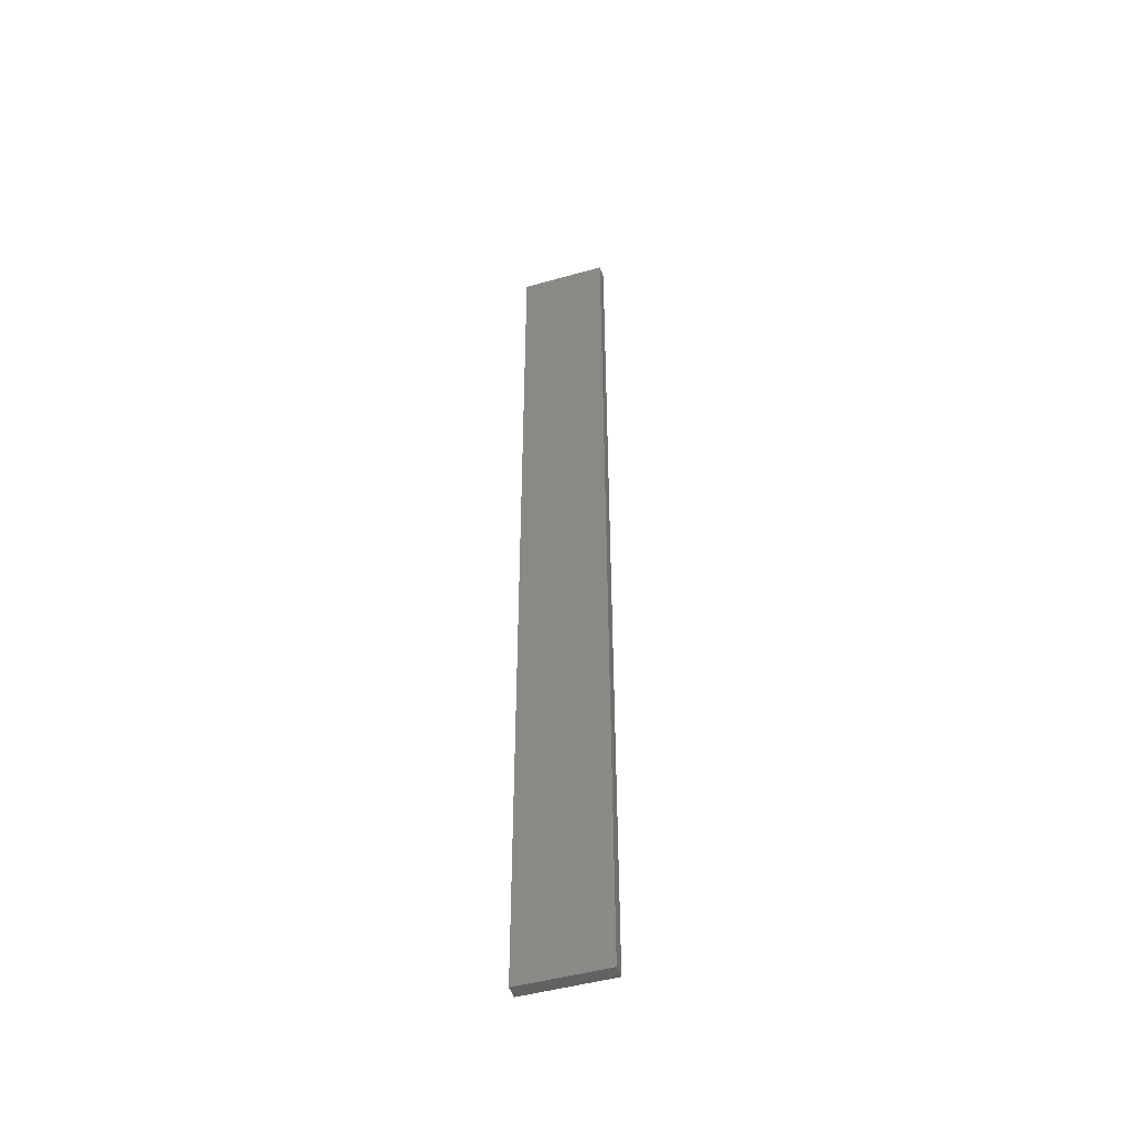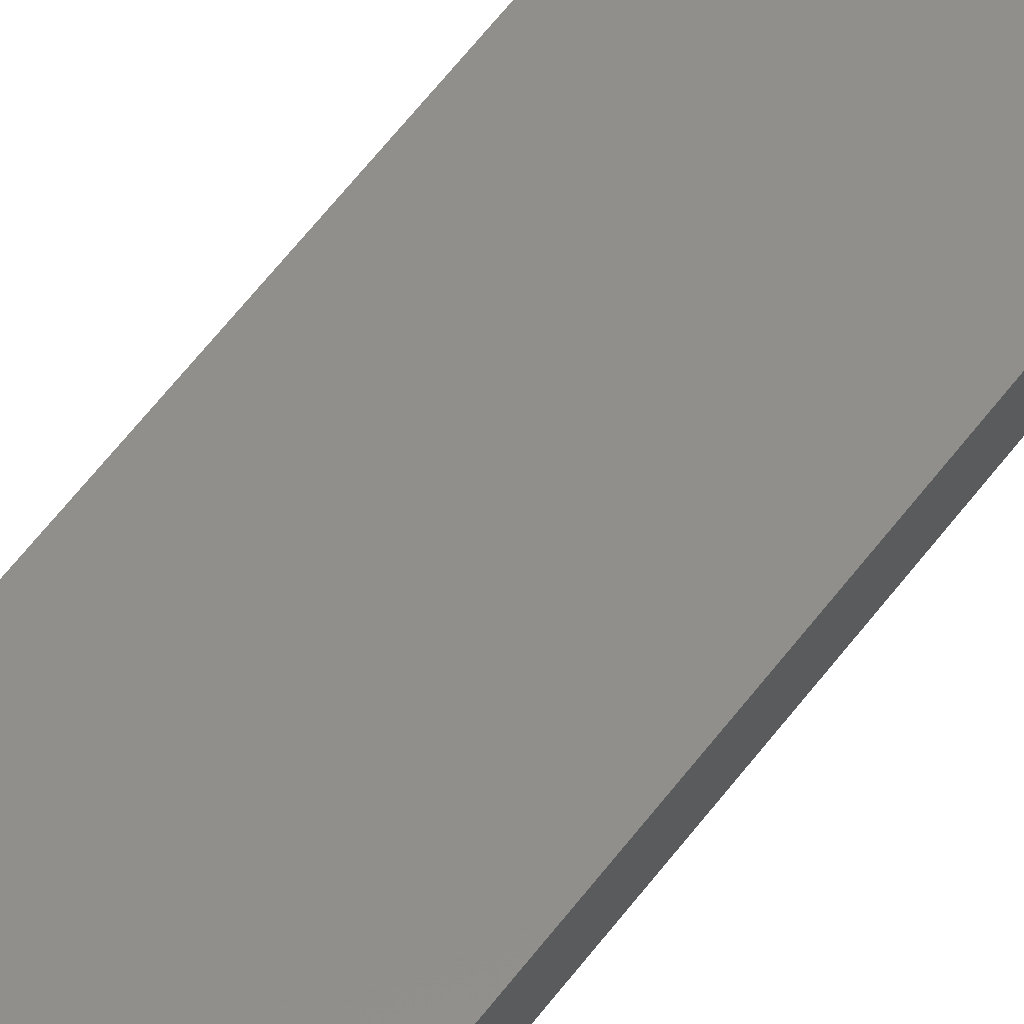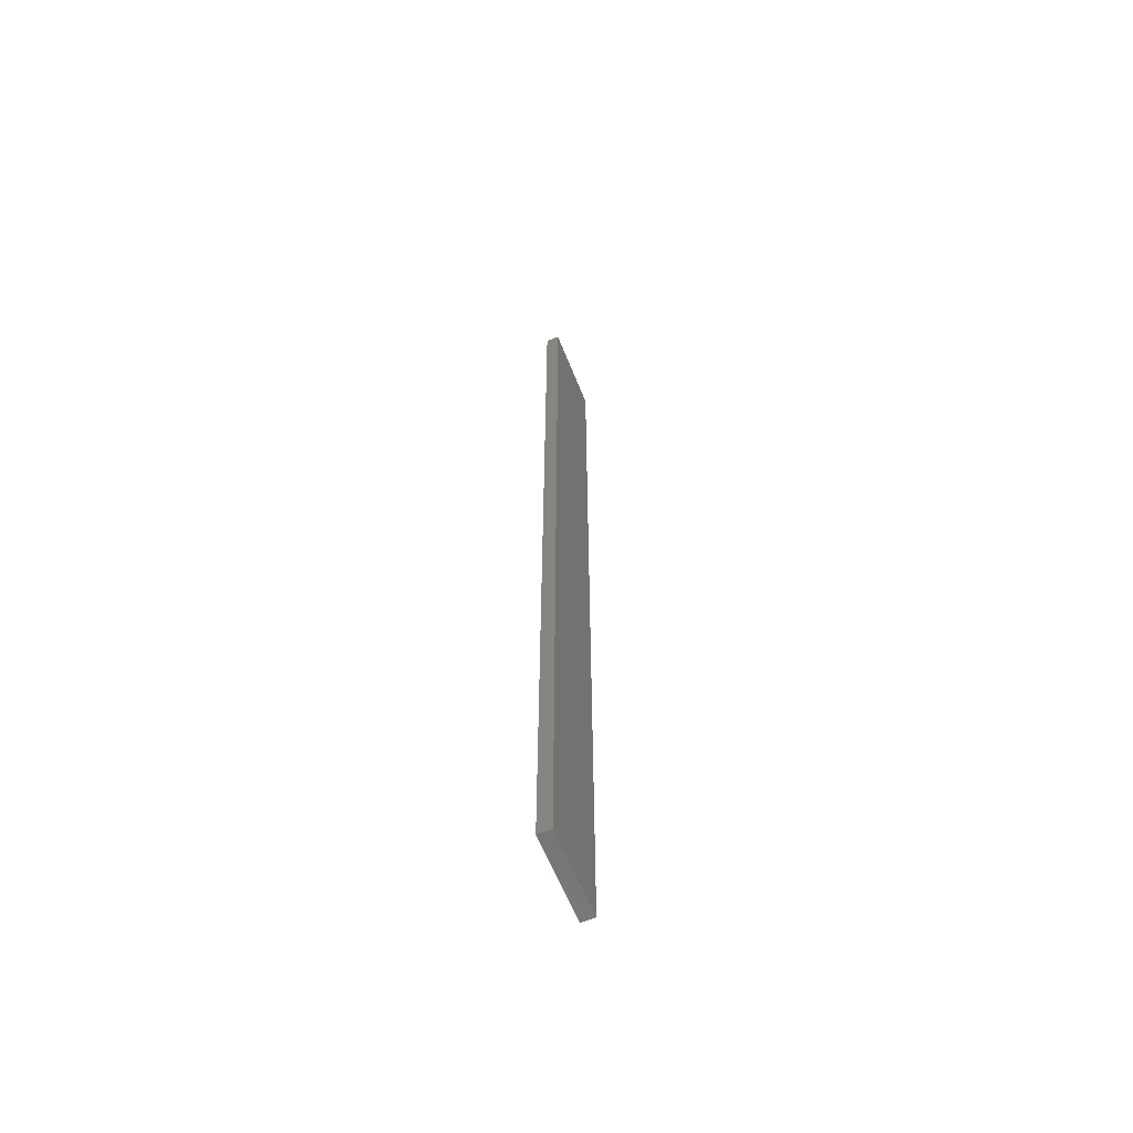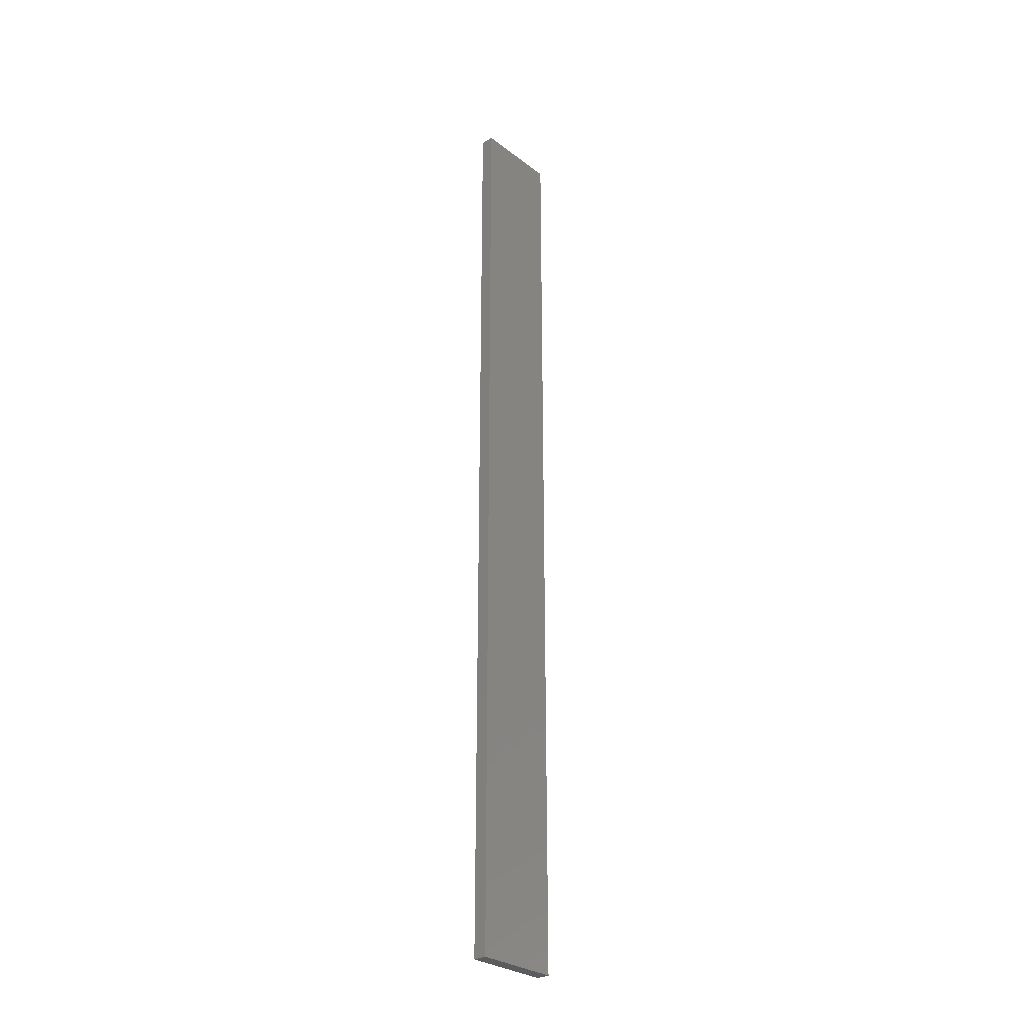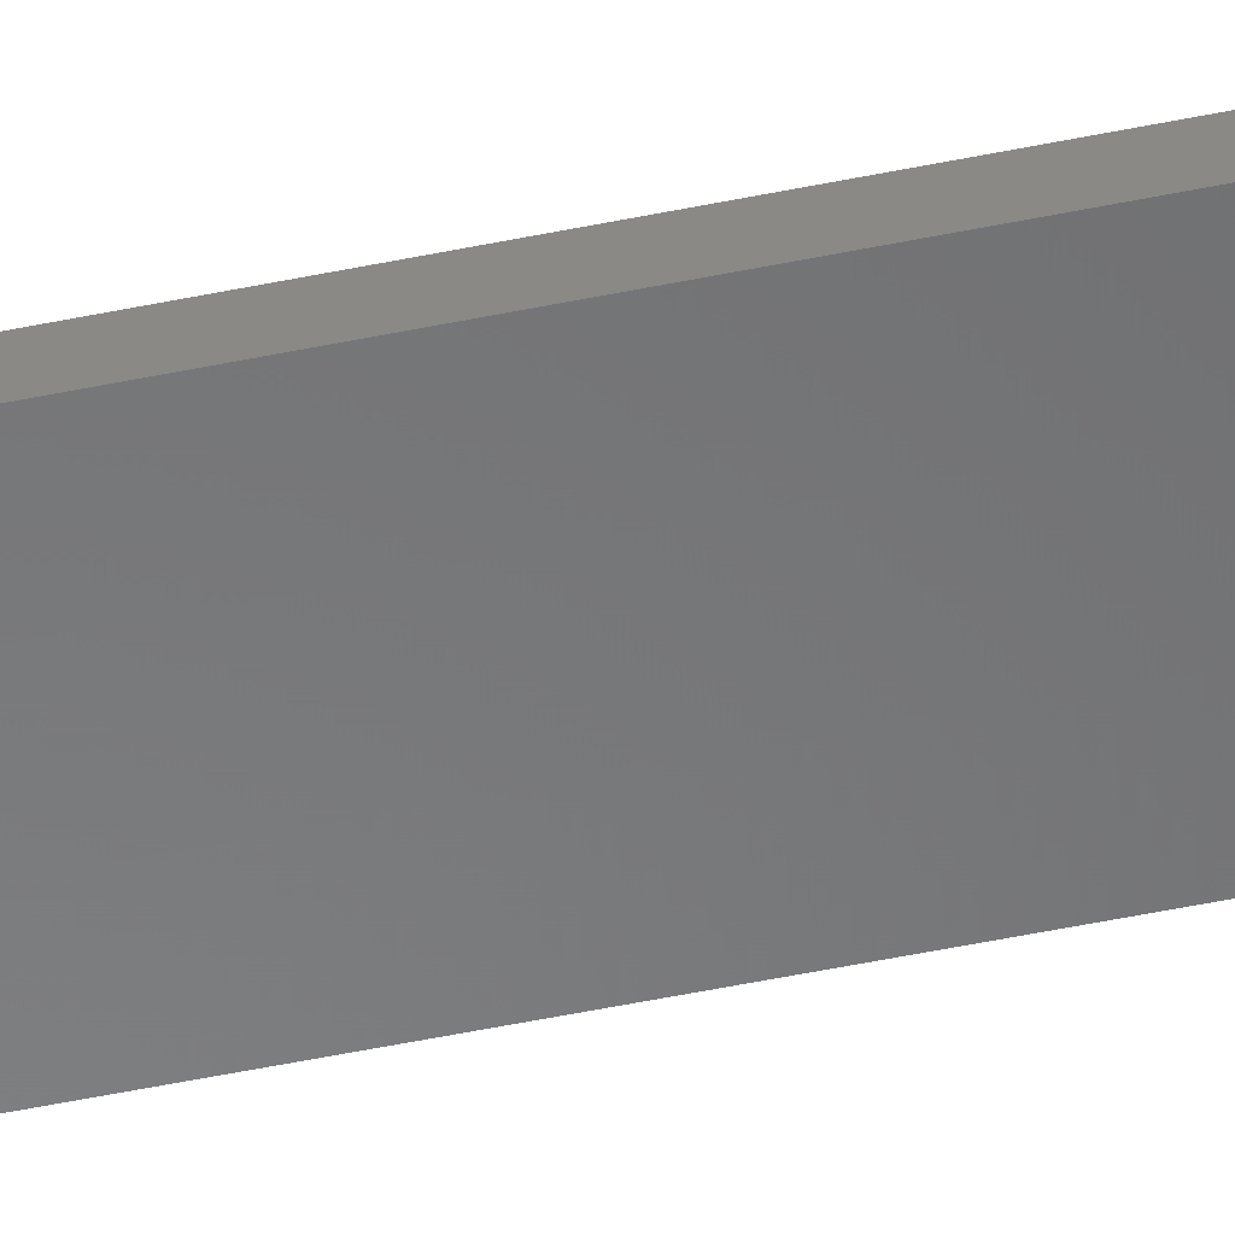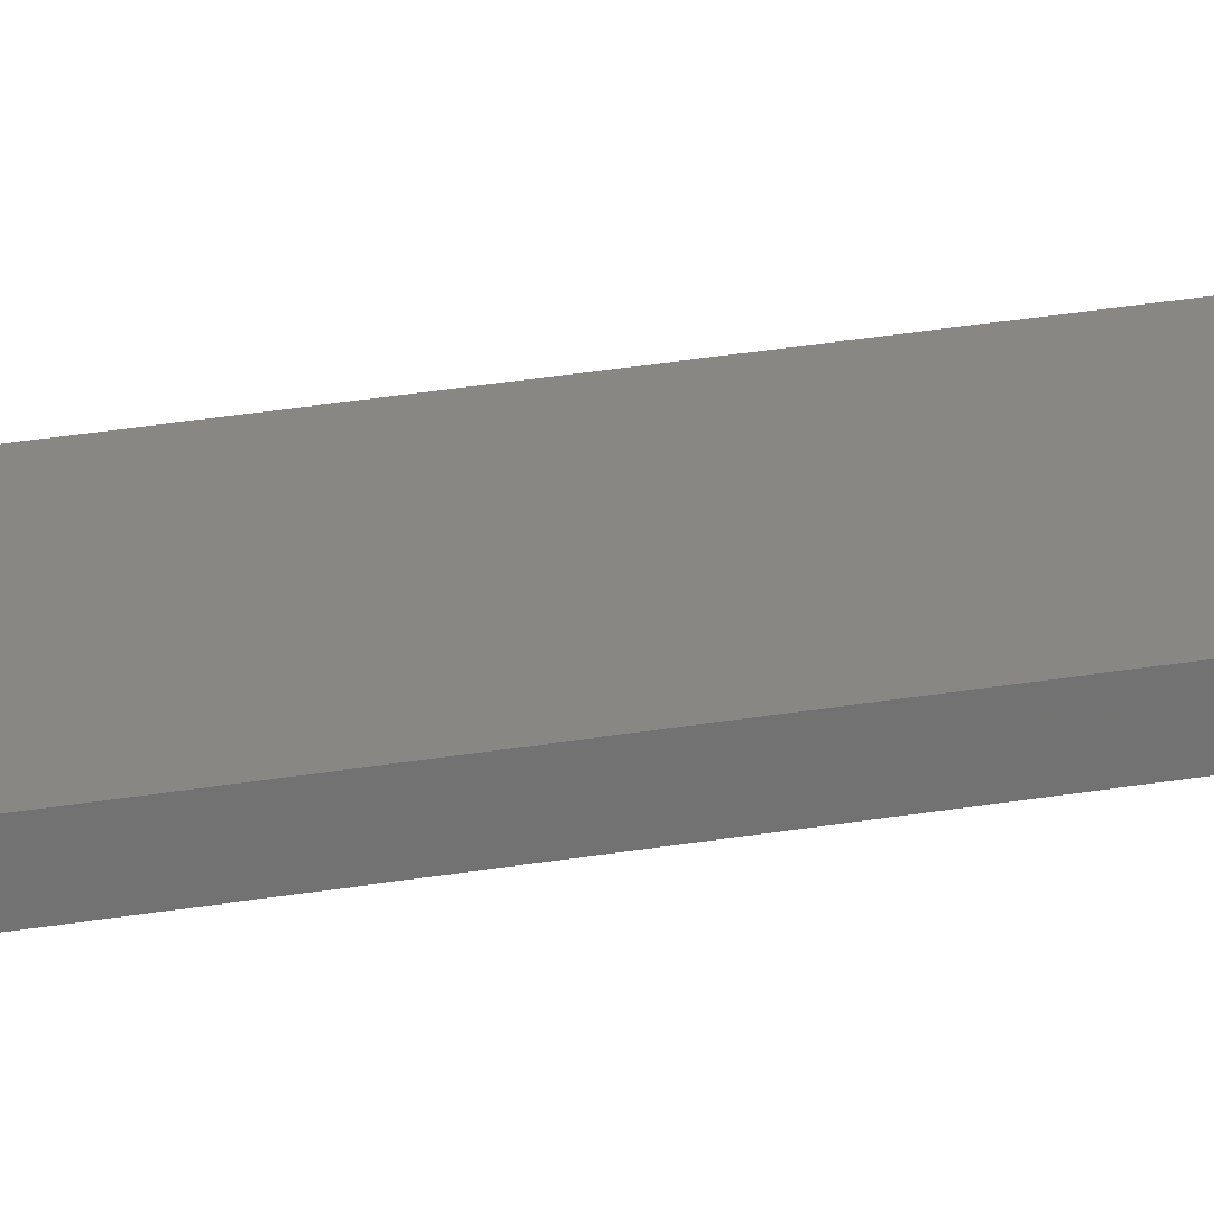
<metadata>
{"format":"stl","ext":"stl","renderer":"f3d","projection":"perspective","resolution":1024,"background":"white","views":[{"elev":-48.0,"azim":17.4,"up":"+Z"},{"elev":51.0,"azim":-146.2,"up":"+Y"},{"elev":-61.7,"azim":-68.4,"up":"+Z"},{"elev":-29.4,"azim":131.9,"up":"+Z"},{"elev":-55.6,"azim":102.1,"up":"+Y"},{"elev":25.3,"azim":-106.4,"up":"+Y"}]}
</metadata>
<code>
# stl→obj: 16 verts, 28 faces
v 0.1612 -4.35 -77.4
v 0.05289 -4.35 -77.4
v 0.05289 -4.35 -80.99
v 0.1612 -4.35 -80.99
v 0.2696 -4.351 -77.4
v 0.2696 -4.351 -80.99
v 0.3779 -4.351 -77.4
v 0.3779 -4.351 -80.99
v 0.3779 -4.301 -77.4
v 0.3779 -4.301 -80.99
v 0.05309 -4.3 -80.99
v 0.1614 -4.3 -77.4
v 0.1614 -4.3 -80.99
v 0.05309 -4.3 -77.4
v 0.2696 -4.301 -77.4
v 0.2696 -4.301 -80.99
f 1 2 3
f 1 3 4
f 5 4 6
f 5 1 4
f 7 6 8
f 7 5 6
f 9 7 8
f 9 8 10
f 11 12 13
f 14 12 11
f 13 15 16
f 12 15 13
f 16 9 10
f 15 9 16
f 2 14 11
f 2 11 3
f 9 15 7
f 15 5 7
f 15 12 5
f 12 1 5
f 12 14 1
f 14 2 1
f 16 10 8
f 6 16 8
f 13 16 6
f 4 13 6
f 3 11 13
f 3 13 4

</code>
